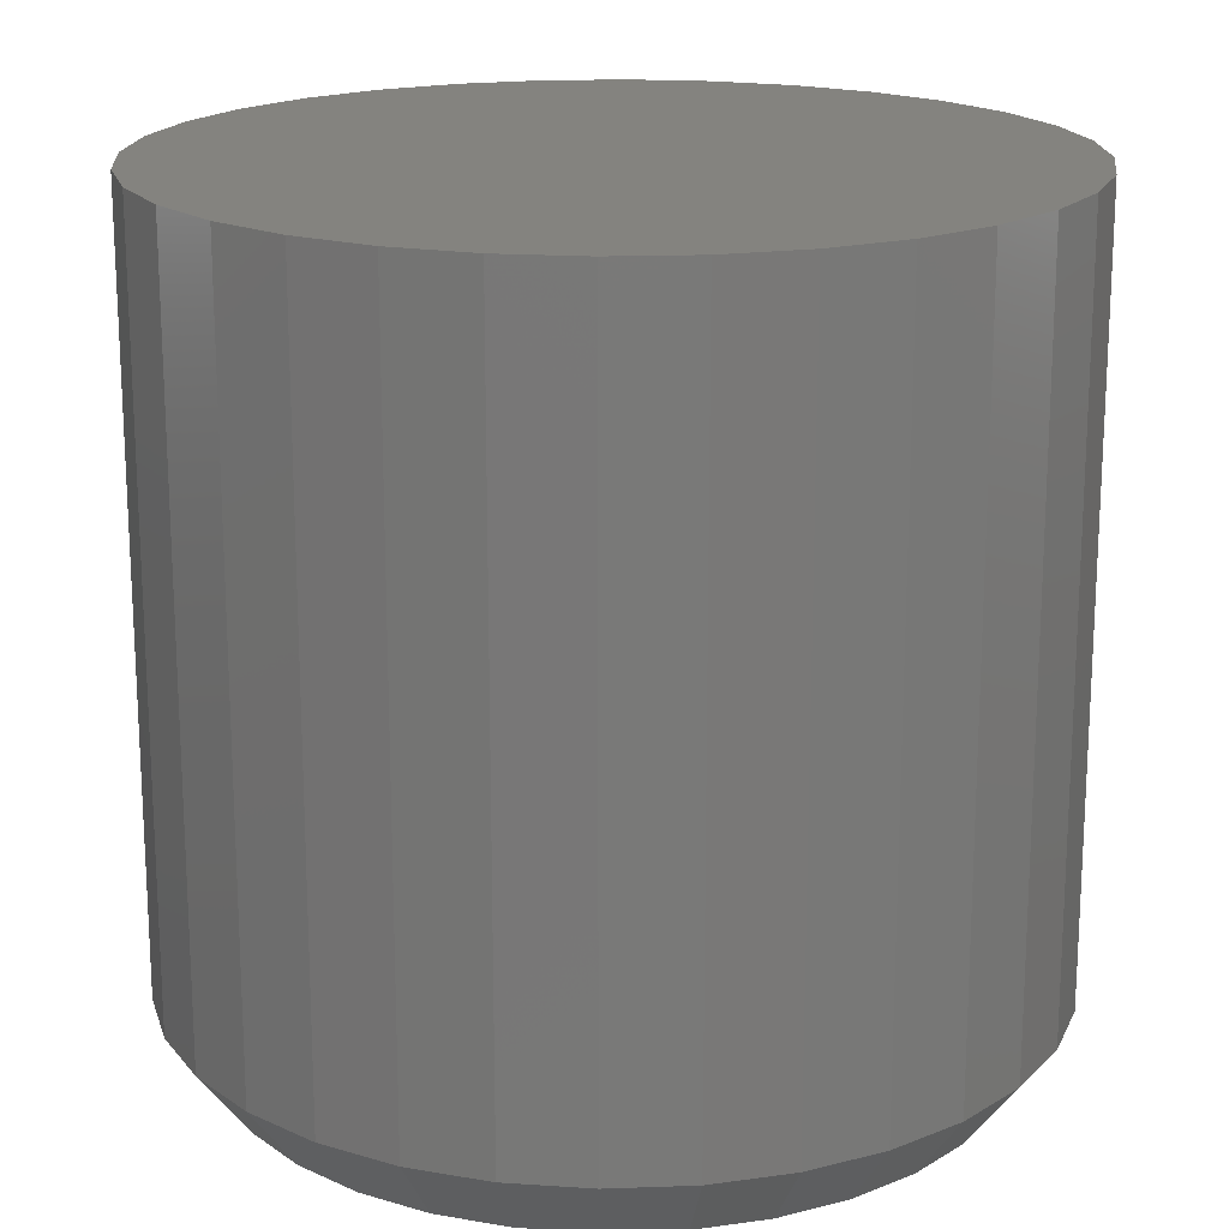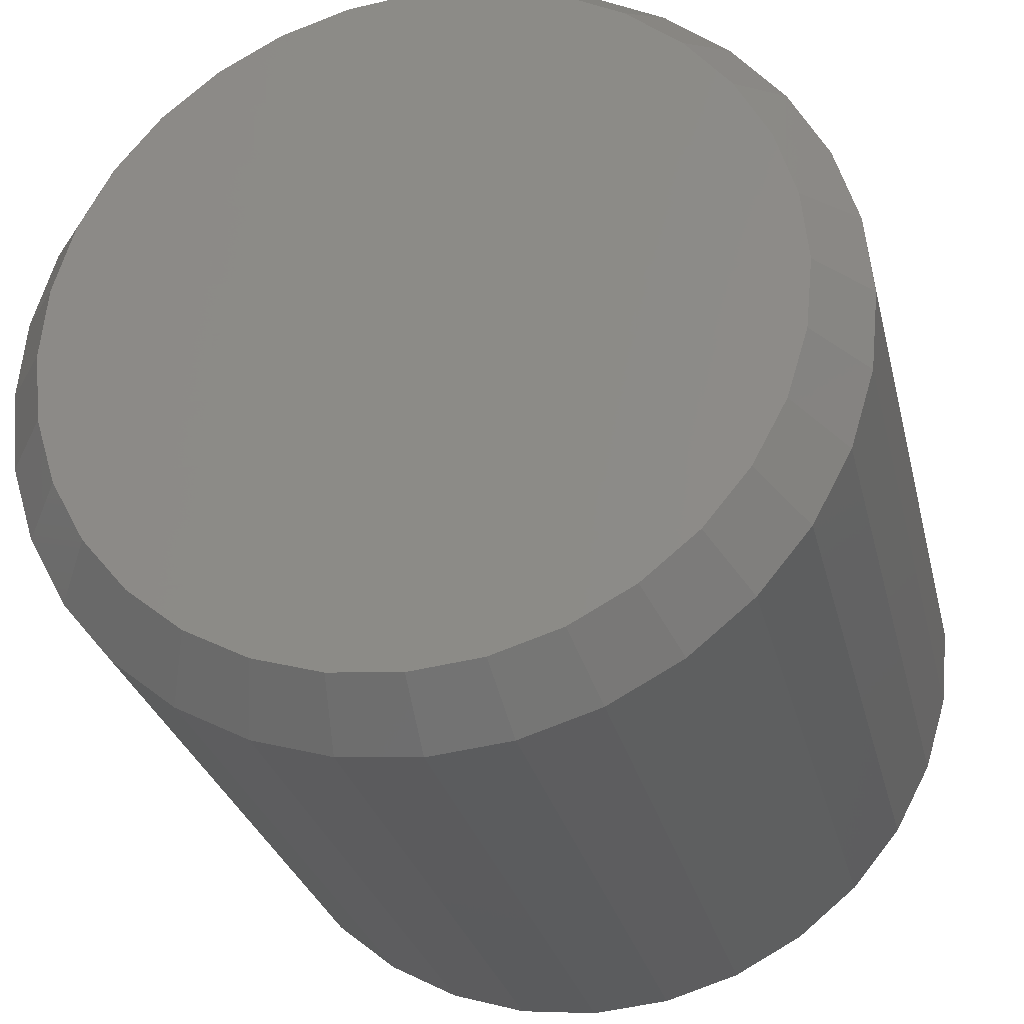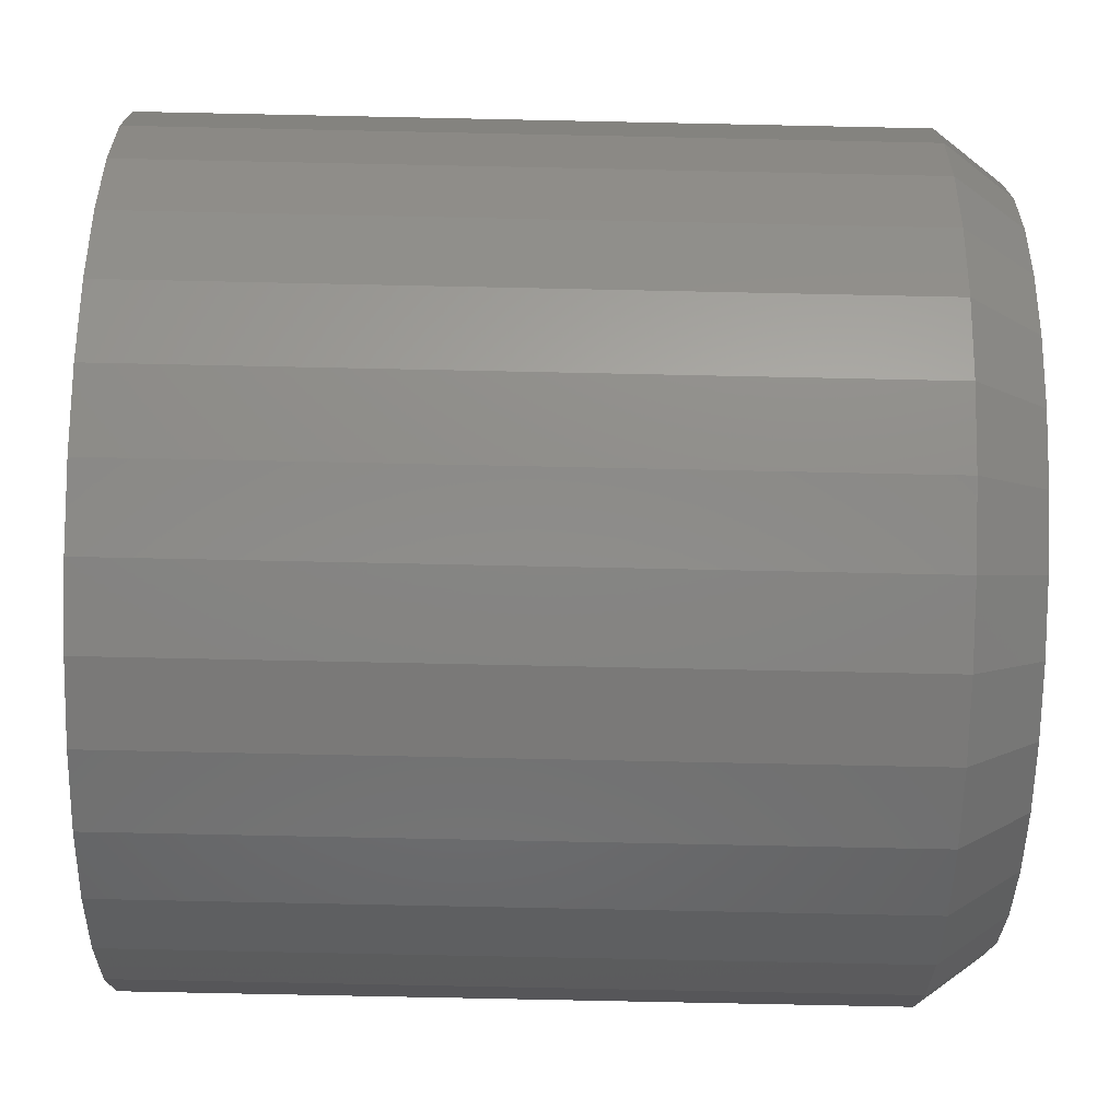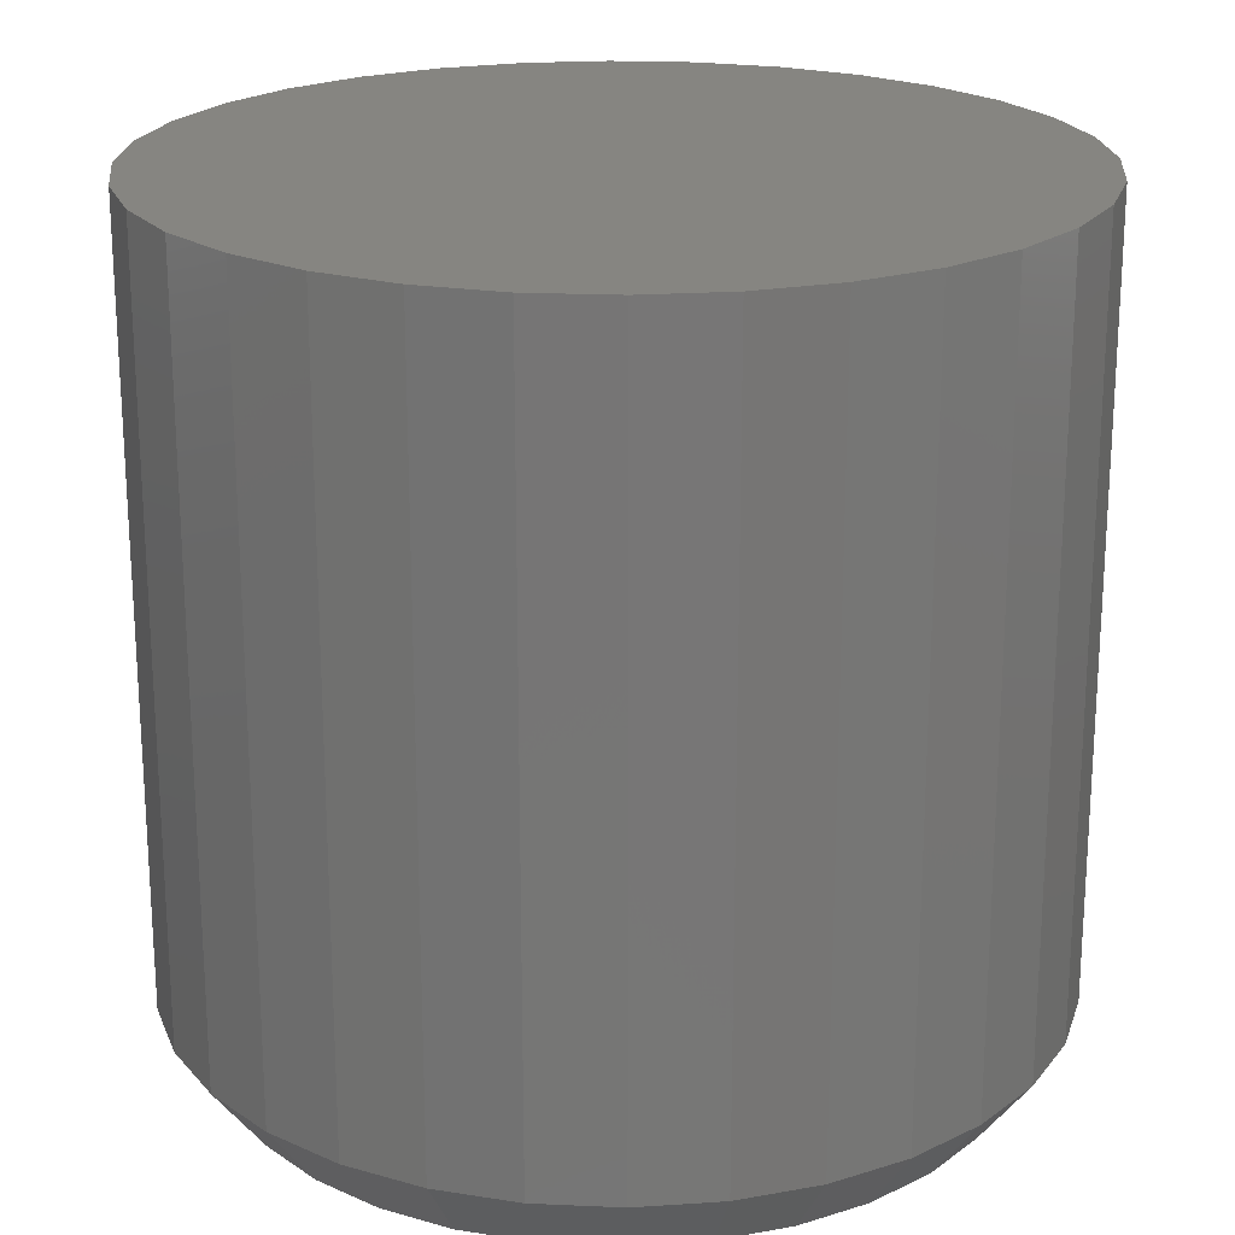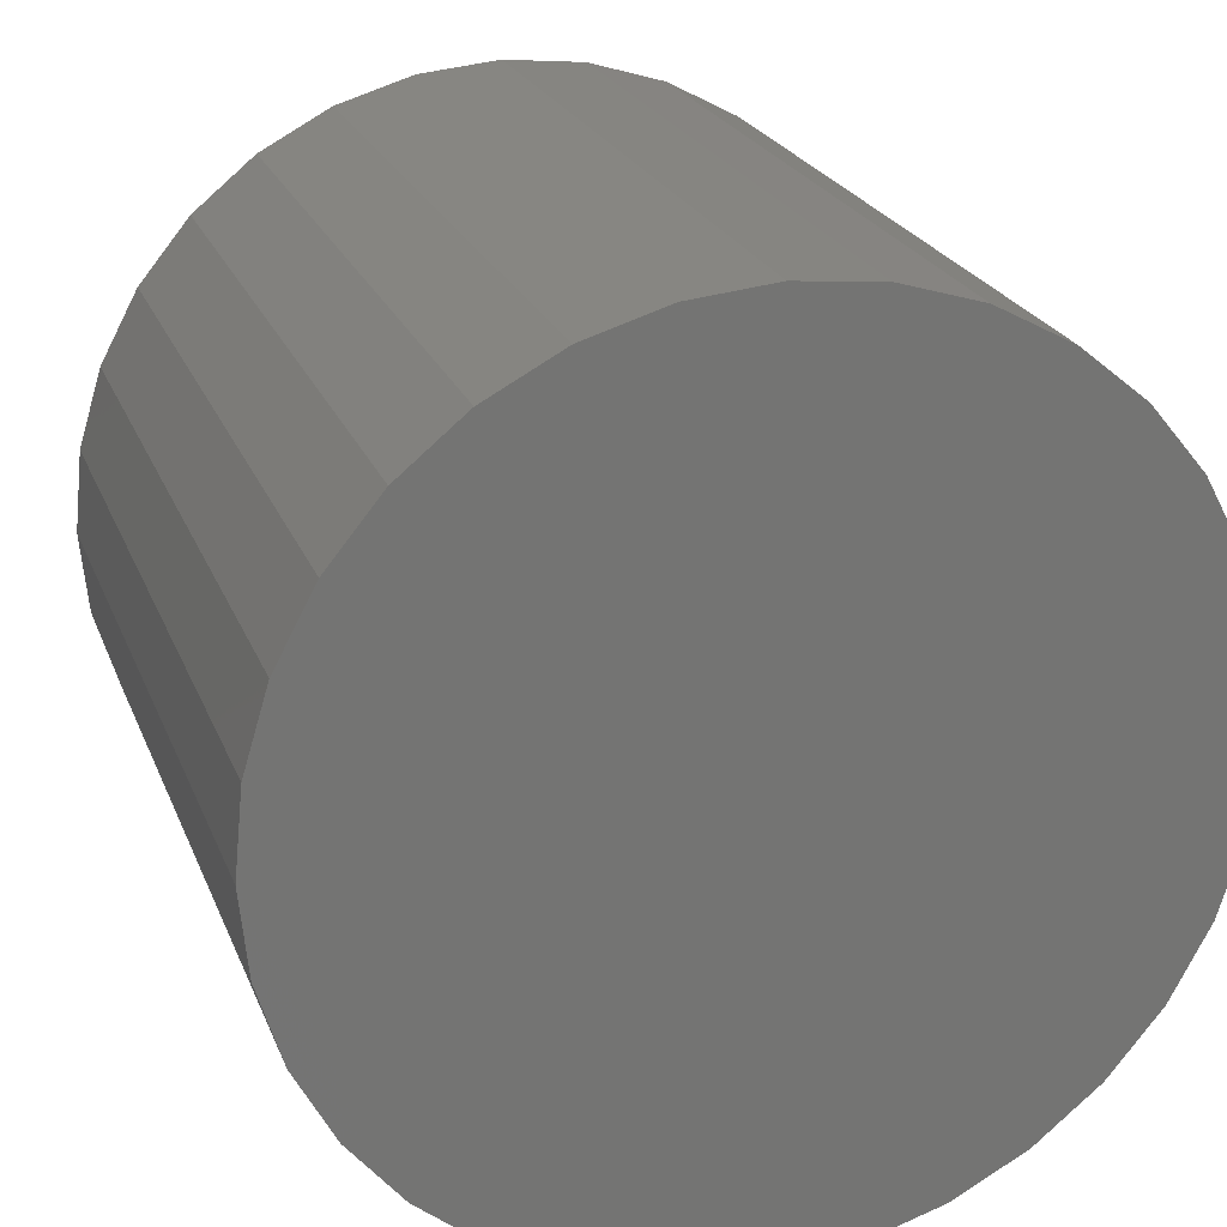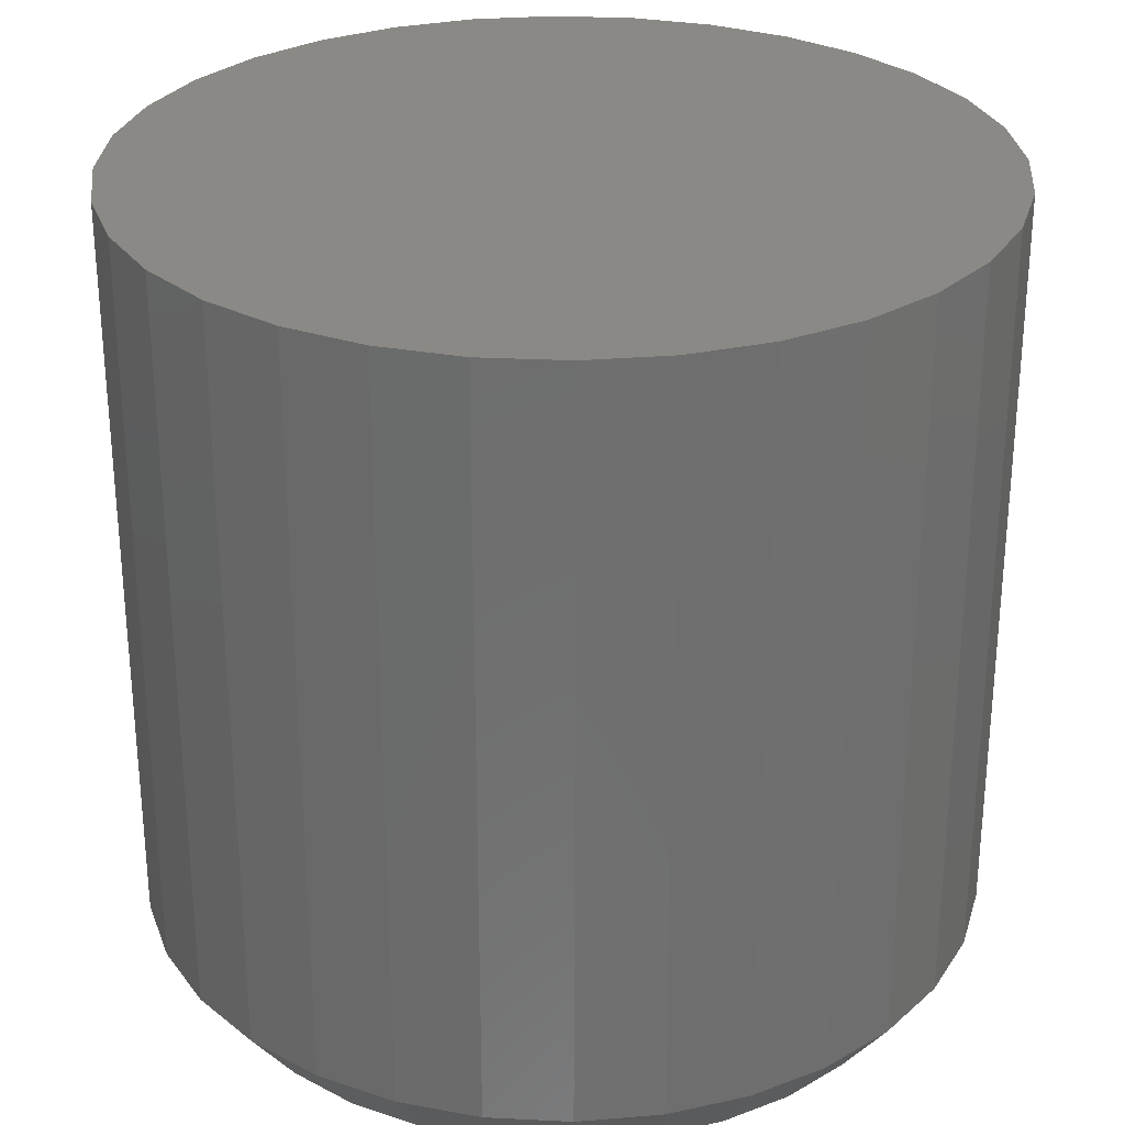
<metadata>
{"format":"stl","ext":"stl","renderer":"f3d","projection":"perspective","resolution":1024,"background":"white","views":[{"elev":18.2,"azim":136.7,"up":"+Y"},{"elev":-28.2,"azim":13.0,"up":"+Z"},{"elev":-78.0,"azim":-91.2,"up":"+Z"},{"elev":21.2,"azim":88.9,"up":"+Y"},{"elev":22.6,"azim":162.3,"up":"+Z"},{"elev":28.8,"azim":-158.9,"up":"+Y"}]}
</metadata>
<code>
# stl→obj: 96 verts, 188 faces
v -0.3802 1.267e-17 1.32e-16
v -0.3802 -0.6875 1.32e-16
v -0.3728 1.35e-17 0.07528
v -0.3728 -0.6875 0.07528
v -0.3508 1.593e-17 0.1477
v -0.3508 -0.6875 0.1477
v -0.3152 1.989e-17 0.2144
v -0.3152 -0.6875 0.2144
v -0.2672 2.522e-17 0.2728
v -0.2672 -0.6875 0.2728
v -0.2087 3.171e-17 0.3208
v -0.2087 -0.6875 0.3208
v -0.142 3.912e-17 0.3565
v -0.142 -0.6875 0.3565
v -0.0696 4.715e-17 0.3784
v -0.0696 -0.6875 0.3784
v 0.005674 5.551e-17 0.3859
v 0.005674 -0.6875 0.3859
v 0.08095 6.387e-17 0.3784
v 0.08095 -0.6875 0.3784
v 0.1533 7.19e-17 0.3565
v 0.1533 -0.6875 0.3565
v 0.22 7.931e-17 0.3208
v 0.22 -0.6875 0.3208
v 0.2785 8.58e-17 0.2728
v 0.2785 -0.6875 0.2728
v 0.3265 9.113e-17 0.2144
v 0.3265 -0.6875 0.2144
v 0.3622 9.509e-17 0.1477
v 0.3622 -0.6875 0.1477
v 0.3841 9.753e-17 0.07528
v 0.3841 -0.6875 0.07528
v 0.3915 9.835e-17 -1.515e-16
v 0.3915 -0.6875 -2.46e-16
v 0.3841 9.753e-17 -0.07528
v 0.3841 -0.6875 -0.07528
v 0.3622 9.509e-17 -0.1477
v 0.3622 -0.6875 -0.1477
v 0.3265 9.113e-17 -0.2144
v 0.3265 -0.6875 -0.2144
v 0.2785 8.58e-17 -0.2728
v 0.2785 -0.6875 -0.2728
v 0.22 7.931e-17 -0.3208
v 0.22 -0.6875 -0.3208
v 0.1533 7.19e-17 -0.3565
v 0.1533 -0.6875 -0.3565
v 0.08095 6.387e-17 -0.3784
v 0.08095 -0.6875 -0.3784
v 0.005674 5.551e-17 -0.3859
v 0.005674 -0.6875 -0.3859
v -0.0696 4.715e-17 -0.3784
v -0.0696 -0.6875 -0.3784
v -0.142 3.912e-17 -0.3565
v -0.142 -0.6875 -0.3565
v -0.2087 3.171e-17 -0.3208
v -0.2087 -0.6875 -0.3208
v -0.2672 2.522e-17 -0.2728
v -0.2672 -0.6875 -0.2728
v -0.3152 1.989e-17 -0.2144
v -0.3152 -0.6875 -0.2144
v -0.3508 1.593e-17 -0.1477
v -0.3508 -0.6875 -0.1477
v -0.3728 1.35e-17 -0.07528
v -0.3728 -0.6875 -0.07528
v -0.06046 -0.75 0.3325
v 0.07181 -0.75 0.3325
v 0.005674 -0.75 0.339
v 0.1354 -0.75 0.3132
v -0.124 -0.75 0.3132
v 0.194 -0.75 0.2819
v -0.1827 -0.75 0.2819
v 0.2454 -0.75 0.2397
v -0.234 -0.75 0.2397
v 0.2875 -0.75 0.1883
v -0.2762 -0.75 0.1883
v 0.3189 -0.75 0.1297
v -0.3075 -0.75 0.1297
v 0.3381 -0.75 0.06613
v -0.3268 -0.75 0.06613
v 0.3447 -0.75 -2.357e-16
v -0.3333 -0.75 2.228e-07
v 0.3381 -0.75 -0.06613
v -0.3268 -0.75 -0.06613
v 0.3189 -0.75 -0.1297
v -0.3075 -0.75 -0.1297
v 0.2875 -0.75 -0.1883
v -0.2762 -0.75 -0.1883
v 0.2454 -0.75 -0.2397
v -0.234 -0.75 -0.2397
v 0.194 -0.75 -0.2819
v -0.1827 -0.75 -0.2819
v 0.1354 -0.75 -0.3132
v -0.124 -0.75 -0.3132
v 0.07181 -0.75 -0.3325
v -0.06046 -0.75 -0.3325
v 0.005674 -0.75 -0.339
f 1 2 3
f 3 2 4
f 3 4 5
f 5 4 6
f 5 6 7
f 7 6 8
f 7 8 9
f 9 8 10
f 9 10 11
f 11 10 12
f 11 12 13
f 13 12 14
f 13 14 15
f 15 14 16
f 15 16 17
f 17 16 18
f 17 18 19
f 19 18 20
f 19 20 21
f 21 20 22
f 21 22 23
f 23 22 24
f 23 24 25
f 25 24 26
f 25 26 27
f 27 26 28
f 27 28 29
f 29 28 30
f 29 30 31
f 31 30 32
f 31 32 33
f 33 32 34
f 33 34 35
f 35 34 36
f 35 36 37
f 37 36 38
f 37 38 39
f 39 38 40
f 39 40 41
f 41 40 42
f 41 42 43
f 43 42 44
f 43 44 45
f 45 44 46
f 45 46 47
f 47 46 48
f 47 48 49
f 49 48 50
f 49 50 51
f 51 50 52
f 51 52 53
f 53 52 54
f 53 54 55
f 55 54 56
f 55 56 57
f 57 56 58
f 57 58 59
f 59 58 60
f 59 60 61
f 61 60 62
f 61 62 63
f 63 62 64
f 63 64 1
f 1 64 2
f 65 66 67
f 66 65 68
f 68 65 69
f 68 69 70
f 70 69 71
f 70 71 72
f 72 71 73
f 72 73 74
f 74 73 75
f 74 75 76
f 76 75 77
f 76 77 78
f 78 77 79
f 78 79 80
f 80 79 81
f 80 81 82
f 82 81 83
f 82 83 84
f 84 83 85
f 84 85 86
f 86 85 87
f 86 87 88
f 88 87 89
f 88 89 90
f 90 89 91
f 90 91 92
f 92 91 93
f 92 93 94
f 94 93 95
f 94 95 96
f 40 88 42
f 42 88 90
f 42 90 44
f 44 90 92
f 44 92 46
f 88 40 86
f 86 40 38
f 86 38 84
f 84 38 36
f 84 36 82
f 82 36 34
f 82 34 80
f 87 58 89
f 89 58 56
f 89 56 91
f 91 56 54
f 91 54 93
f 58 87 60
f 60 87 85
f 60 85 62
f 62 85 83
f 62 83 64
f 64 83 81
f 64 81 2
f 96 48 94
f 94 48 46
f 94 46 92
f 48 96 50
f 50 96 95
f 50 95 52
f 52 95 93
f 52 93 54
f 8 73 10
f 10 73 71
f 10 71 12
f 12 71 69
f 12 69 14
f 73 8 75
f 75 8 6
f 75 6 77
f 77 6 4
f 77 4 79
f 79 4 2
f 79 2 81
f 74 26 72
f 72 26 24
f 72 24 70
f 70 24 22
f 70 22 68
f 26 74 28
f 28 74 76
f 28 76 30
f 30 76 78
f 30 78 32
f 32 78 80
f 32 80 34
f 67 16 65
f 65 16 14
f 65 14 69
f 16 67 18
f 18 67 66
f 18 66 20
f 20 66 68
f 20 68 22
f 17 19 15
f 49 51 47
f 47 51 53
f 47 53 45
f 45 53 55
f 45 55 43
f 43 55 57
f 43 57 41
f 41 57 59
f 41 59 39
f 39 59 61
f 39 61 37
f 37 61 63
f 37 63 35
f 35 63 1
f 35 1 33
f 33 1 3
f 33 3 31
f 31 3 5
f 31 5 29
f 29 5 7
f 29 7 27
f 27 7 9
f 27 9 25
f 25 9 11
f 25 11 23
f 23 11 13
f 23 13 21
f 21 13 15
f 21 15 19

</code>
